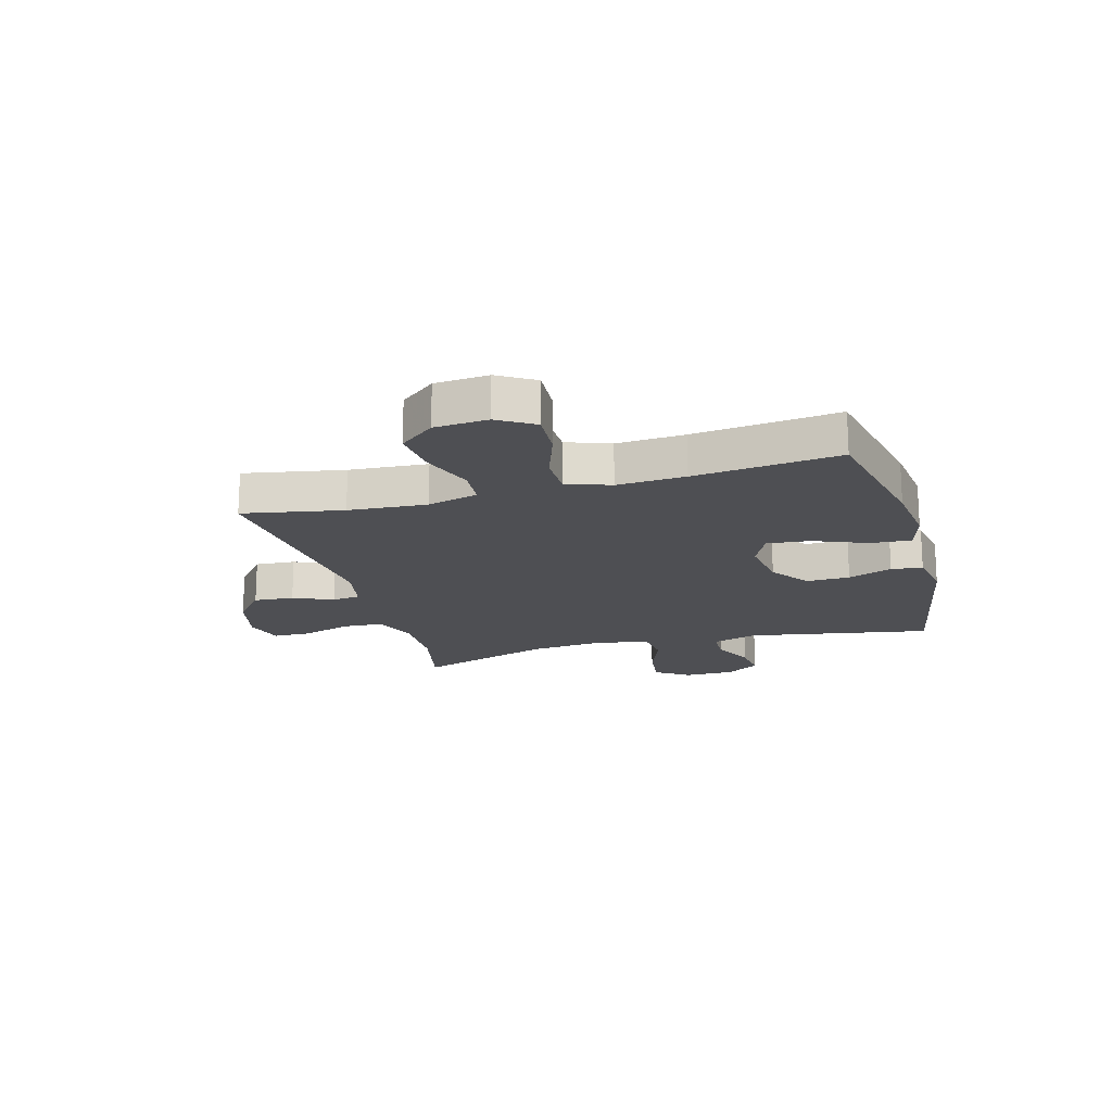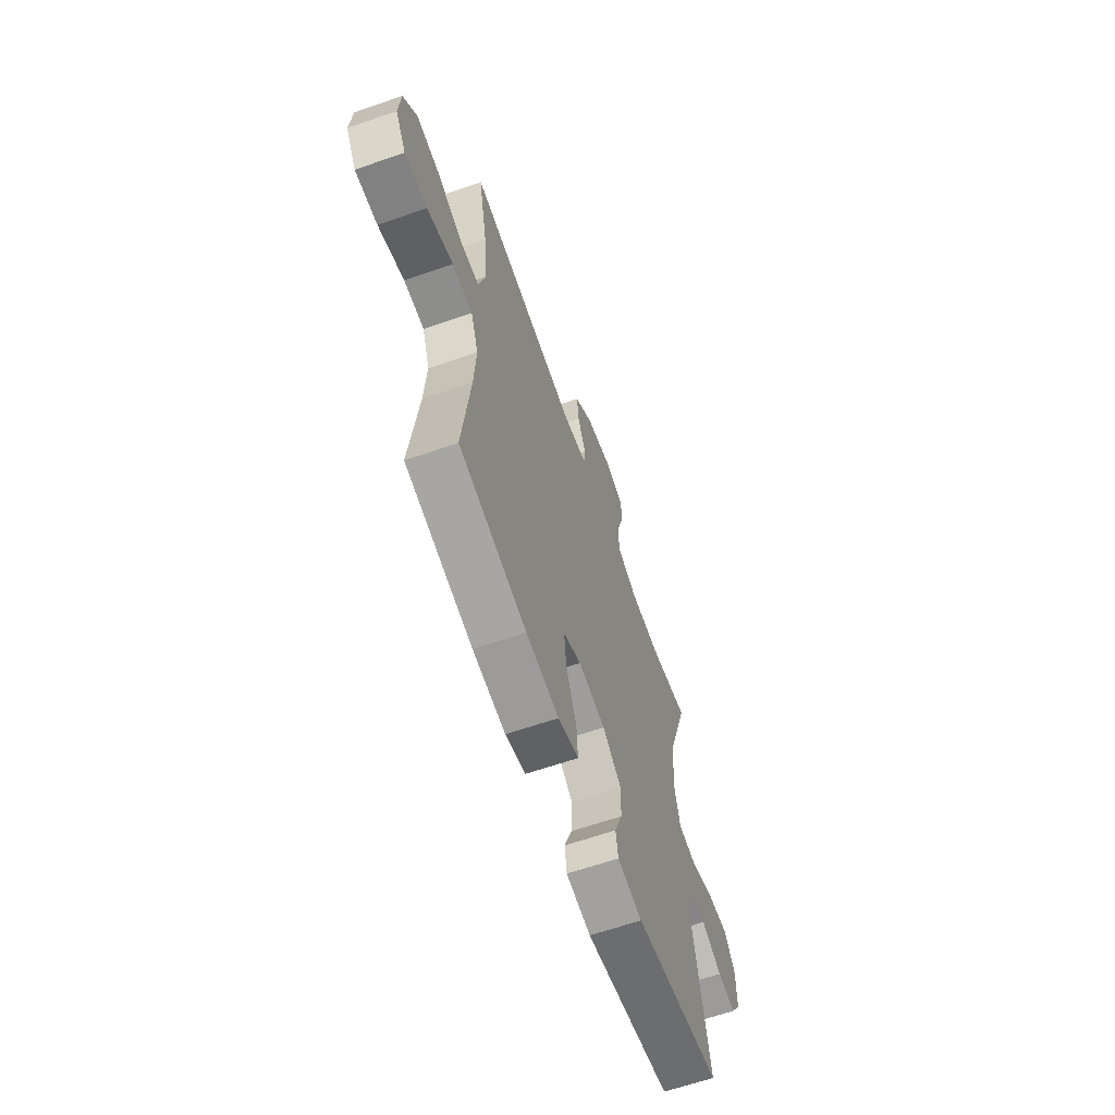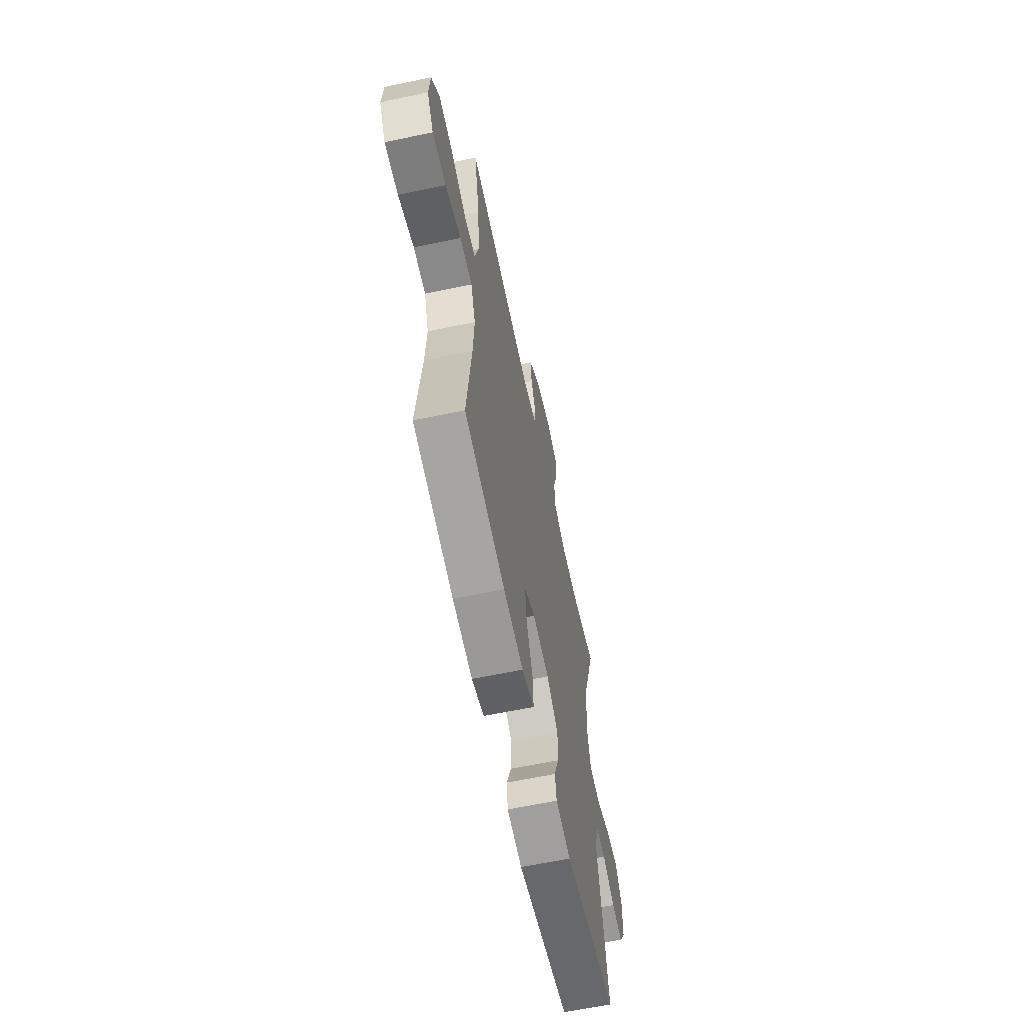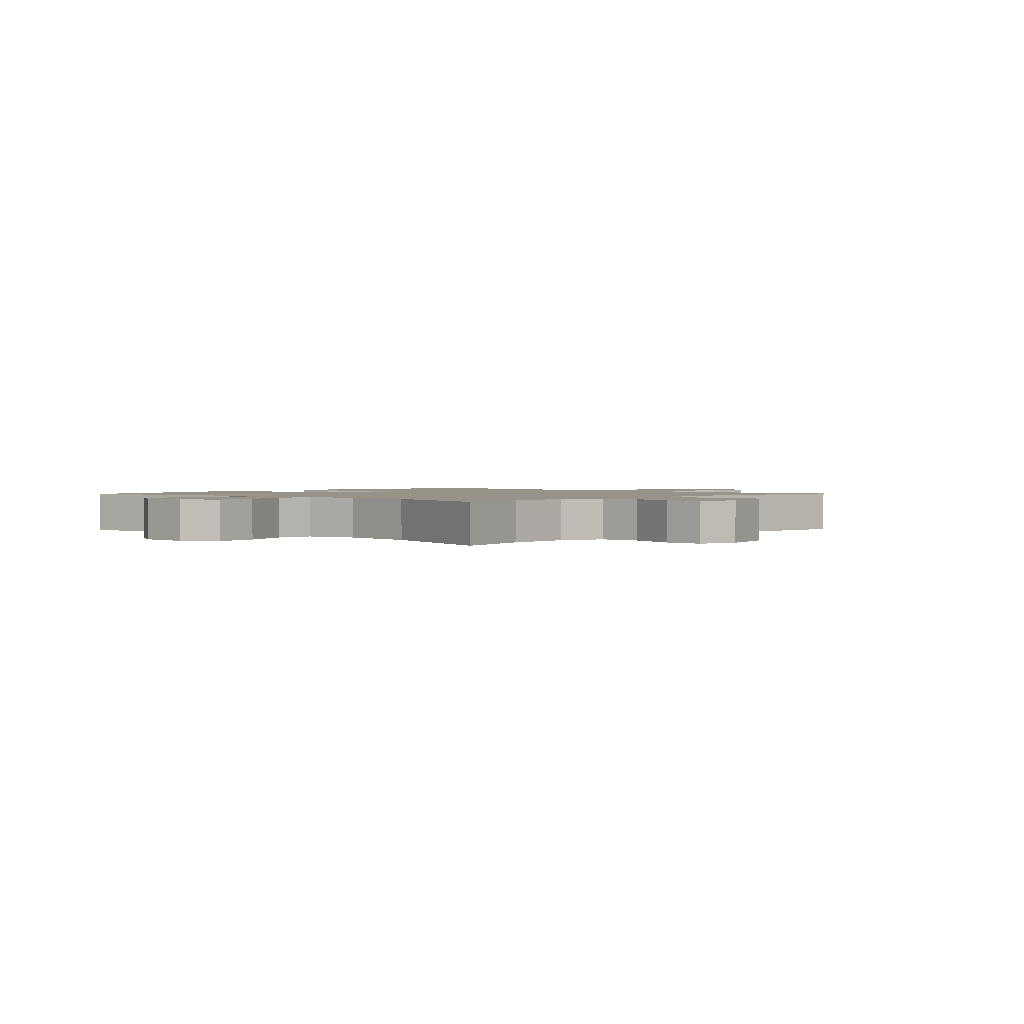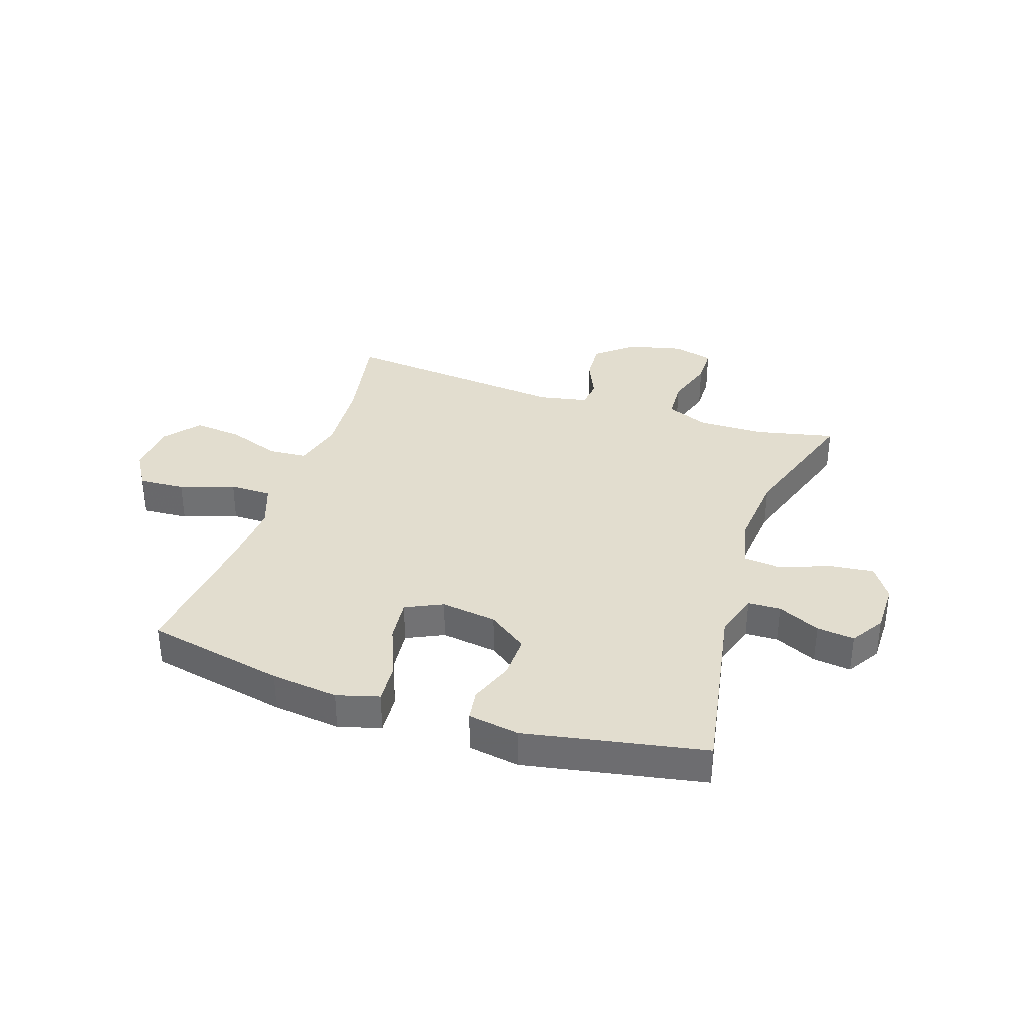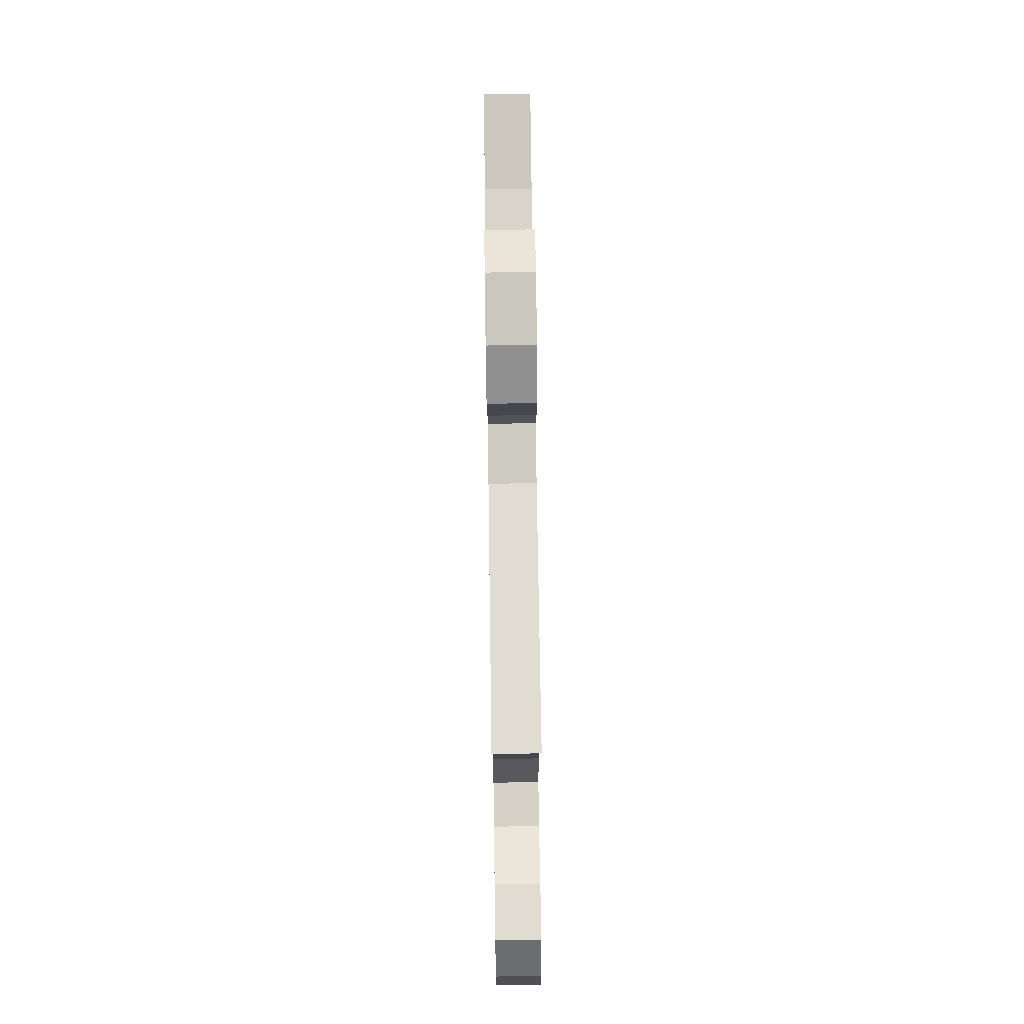
<metadata>
{"format":"obj","ext":"obj","renderer":"f3d","projection":"perspective","resolution":1024,"background":"white","views":[{"elev":-18.1,"azim":105.7,"up":"+Y"},{"elev":-63.7,"azim":109.3,"up":"+Z"},{"elev":-62.5,"azim":102.0,"up":"+Z"},{"elev":1.6,"azim":-47.2,"up":"+Y"},{"elev":34.8,"azim":-161.6,"up":"+Y"},{"elev":75.0,"azim":89.2,"up":"+Z"}]}
</metadata>
<code>
v 0.5 0.07 -0.5
v 0.256 0.07 -0.551
v 0.137 0.07 -0.565
v 0.063 0.07 -0.544
v 0.068 0.07 -0.472
v 0.106 0.07 -0.379
v 0.114 0.07 -0.302
v 0.049 0.07 -0.271
v -0.049 0.07 -0.285
v -0.118 0.07 -0.335
v -0.116 0.07 -0.411
v -0.087 0.07 -0.489
v -0.095 0.07 -0.544
v -0.185 0.07 -0.559
v -0.5 0.07 -0.5
v -0.442 0.07 -0.176
v -0.466 0.07 -0.096
v -0.524 0.07 -0.094
v -0.598 0.07 -0.129
v -0.664 0.07 -0.137
v -0.701 0.07 -0.078
v -0.701 0.07 0.011
v -0.662 0.07 0.07
v -0.584 0.07 0.061
v -0.496 0.07 0.028
v -0.431 0.07 0.035
v -0.41 0.07 0.125
v -0.422 0.07 0.261
v -0.5 0.07 0.5
v -0.359 0.07 0.469
v -0.244 0.07 0.468
v -0.17 0.07 0.499
v -0.166 0.07 0.57
v -0.193 0.07 0.657
v -0.192 0.07 0.724
v -0.122 0.07 0.744
v -0.025 0.07 0.721
v 0.041 0.07 0.667
v 0.036 0.07 0.596
v 0.005 0.07 0.526
v 0.011 0.07 0.476
v 0.097 0.07 0.459
v 0.5 0.07 0.5
v 0.467 0.07 0.324
v 0.457 0.07 0.186
v 0.48 0.07 0.097
v 0.548 0.07 0.092
v 0.641 0.07 0.126
v 0.726 0.07 0.135
v 0.776 0.07 0.073
v 0.783 0.07 -0.021
v 0.744 0.07 -0.085
v 0.662 0.07 -0.08
v 0.567 0.07 -0.047
v 0.493 0.07 -0.048
v 0.465 0.07 -0.125
v 0.472 0.07 -0.245
v 0.5 0 -0.5
v 0.256 0 -0.551
v 0.137 0 -0.565
v 0.063 0 -0.544
v 0.068 0 -0.472
v 0.106 0 -0.379
v 0.114 0 -0.302
v 0.049 0 -0.271
v -0.049 0 -0.285
v -0.118 0 -0.335
v -0.116 0 -0.411
v -0.087 0 -0.489
v -0.095 0 -0.544
v -0.185 0 -0.559
v -0.5 0 -0.5
v -0.442 0 -0.176
v -0.466 0 -0.096
v -0.524 0 -0.094
v -0.598 0 -0.129
v -0.664 0 -0.137
v -0.701 0 -0.078
v -0.701 0 0.011
v -0.662 0 0.07
v -0.584 0 0.061
v -0.496 0 0.028
v -0.431 0 0.035
v -0.41 0 0.125
v -0.422 0 0.261
v -0.5 0 0.5
v -0.359 0 0.469
v -0.244 0 0.468
v -0.17 0 0.499
v -0.166 0 0.57
v -0.193 0 0.657
v -0.192 0 0.724
v -0.122 0 0.744
v -0.025 0 0.721
v 0.041 0 0.667
v 0.036 0 0.596
v 0.005 0 0.526
v 0.011 0 0.476
v 0.097 0 0.459
v 0.5 0 0.5
v 0.467 0 0.324
v 0.457 0 0.186
v 0.48 0 0.097
v 0.548 0 0.092
v 0.641 0 0.126
v 0.726 0 0.135
v 0.776 0 0.073
v 0.783 0 -0.021
v 0.744 0 -0.085
v 0.662 0 -0.08
v 0.567 0 -0.047
v 0.493 0 -0.048
v 0.465 0 -0.125
v 0.472 0 -0.245
f 51 52 53 54
f 51 54 55
f 50 51 55
f 47 48 49 50
f 46 47 50 55
f 45 46 55 56
f 42 43 44
f 41 42 44 45
f 37 38 39 40
f 37 40 41
f 36 37 41
f 33 34 35 36
f 32 33 36 41
f 31 32 41 45
f 28 29 30
f 27 28 30 31
f 26 27 31 45
f 22 23 24 25
f 20 21 22 25
f 18 19 20 25
f 17 18 25 26
f 16 17 26 45
f 11 12 13 14
f 10 11 14 15
f 9 10 15 16
f 3 4 5 6
f 3 6 7
f 57 1 2 3
f 56 57 3 7
f 8 9 16 45
f 7 8 45 56
f 111 110 109 108
f 112 111 108
f 112 108 107
f 107 106 105 104
f 112 107 104 103
f 113 112 103 102
f 101 100 99
f 102 101 99 98
f 97 96 95 94
f 98 97 94
f 98 94 93
f 93 92 91 90
f 98 93 90 89
f 102 98 89 88
f 87 86 85
f 88 87 85 84
f 102 88 84 83
f 82 81 80 79
f 82 79 78 77
f 82 77 76 75
f 83 82 75 74
f 102 83 74 73
f 71 70 69 68
f 72 71 68 67
f 73 72 67 66
f 63 62 61 60
f 64 63 60
f 60 59 58 114
f 64 60 114 113
f 102 73 66 65
f 113 102 65 64
f 1 58 59 2
f 2 59 60 3
f 3 60 61 4
f 4 61 62 5
f 5 62 63 6
f 6 63 64 7
f 7 64 65 8
f 8 65 66 9
f 9 66 67 10
f 10 67 68 11
f 11 68 69 12
f 12 69 70 13
f 13 70 71 14
f 14 71 72 15
f 15 72 73 16
f 16 73 74 17
f 17 74 75 18
f 18 75 76 19
f 19 76 77 20
f 20 77 78 21
f 21 78 79 22
f 22 79 80 23
f 23 80 81 24
f 24 81 82 25
f 25 82 83 26
f 26 83 84 27
f 27 84 85 28
f 28 85 86 29
f 29 86 87 30
f 30 87 88 31
f 31 88 89 32
f 32 89 90 33
f 33 90 91 34
f 34 91 92 35
f 35 92 93 36
f 36 93 94 37
f 37 94 95 38
f 38 95 96 39
f 39 96 97 40
f 40 97 98 41
f 41 98 99 42
f 42 99 100 43
f 43 100 101 44
f 44 101 102 45
f 45 102 103 46
f 46 103 104 47
f 47 104 105 48
f 48 105 106 49
f 49 106 107 50
f 50 107 108 51
f 51 108 109 52
f 52 109 110 53
f 53 110 111 54
f 54 111 112 55
f 55 112 113 56
f 56 113 114 57
f 57 114 58 1

</code>
